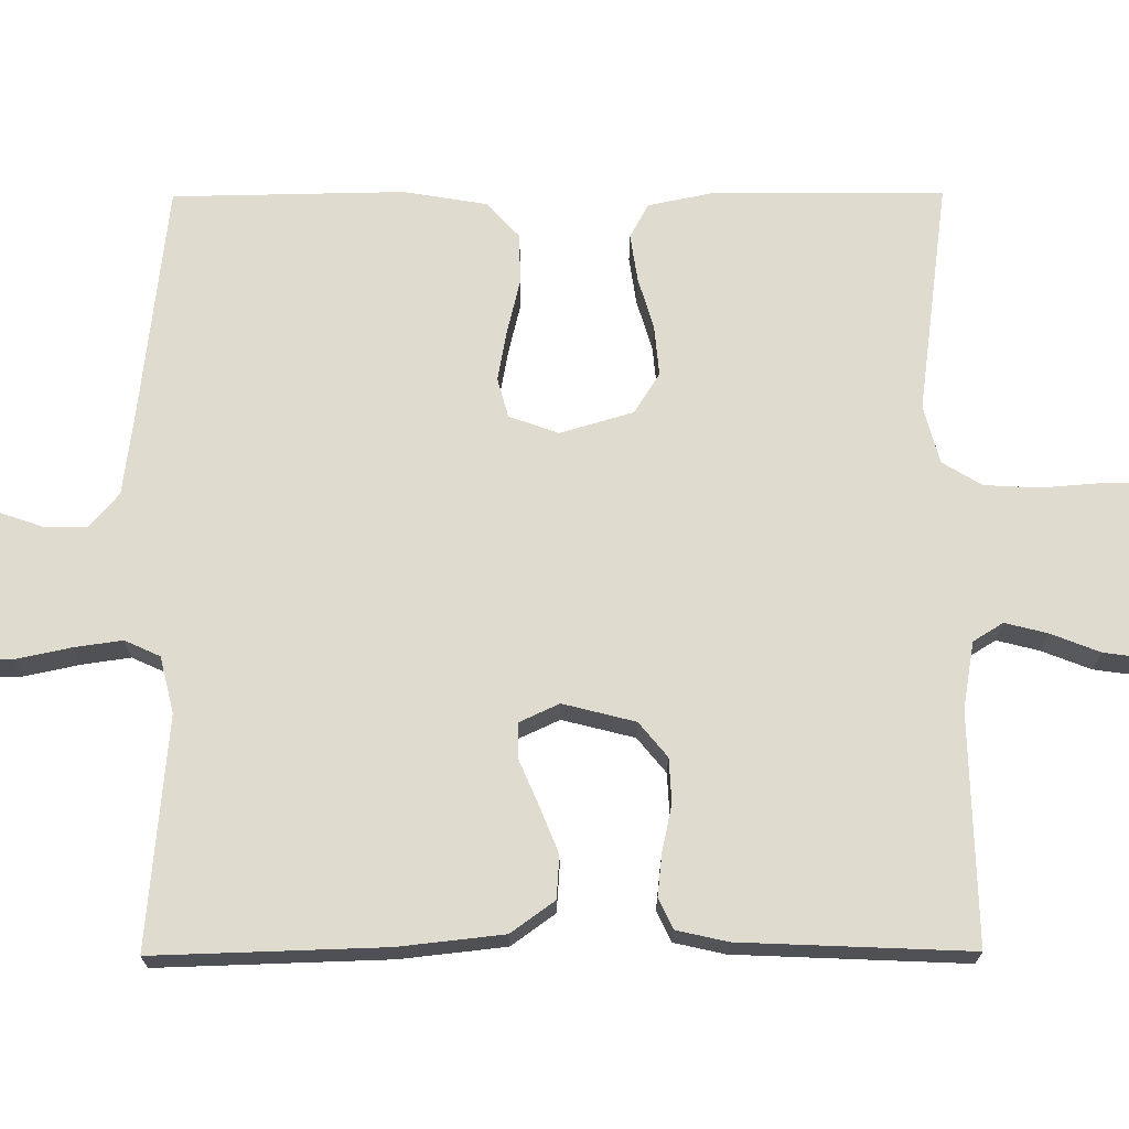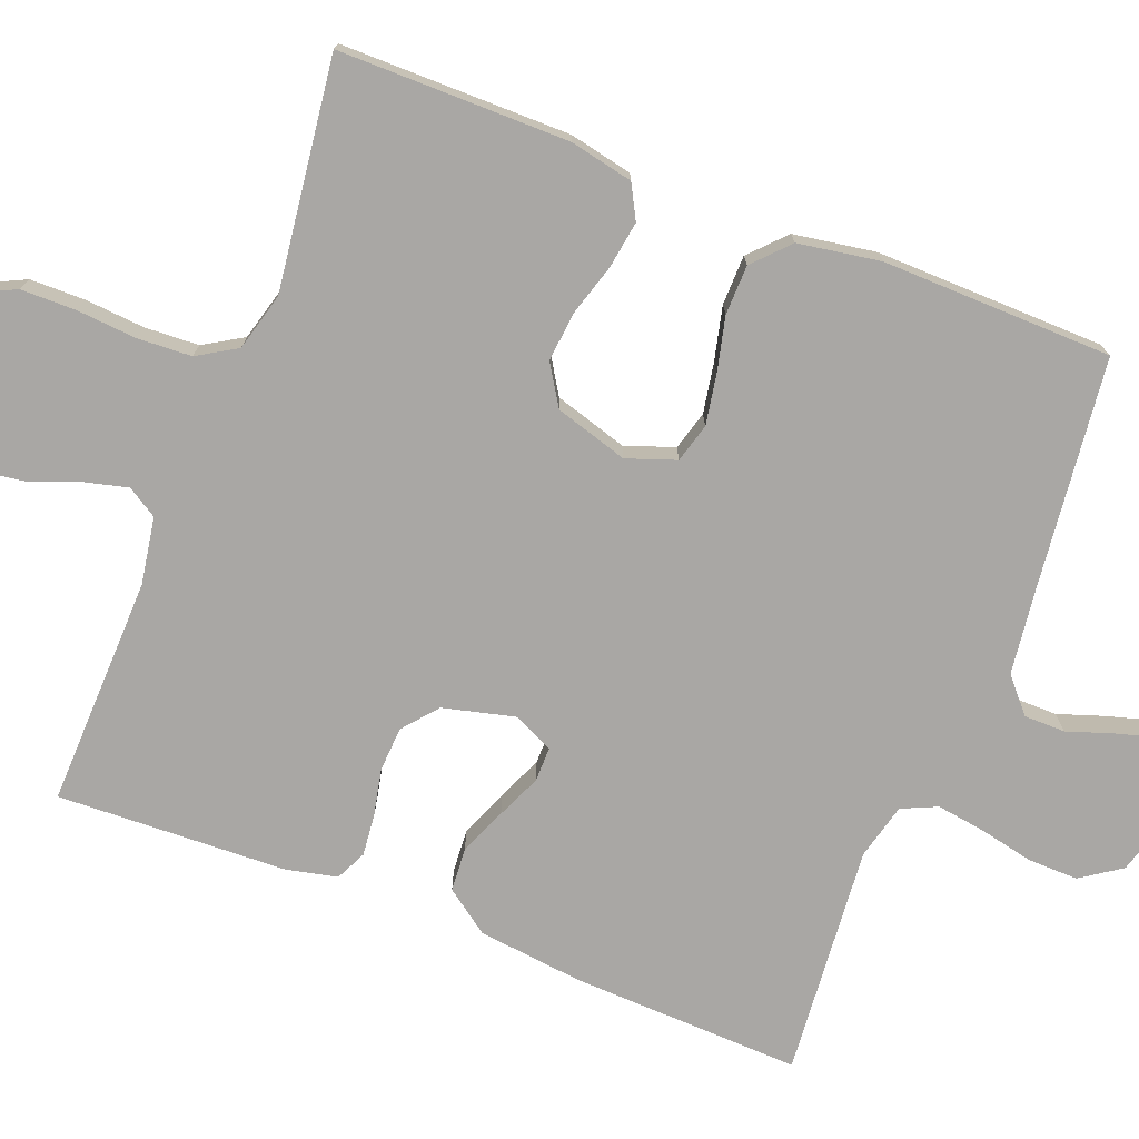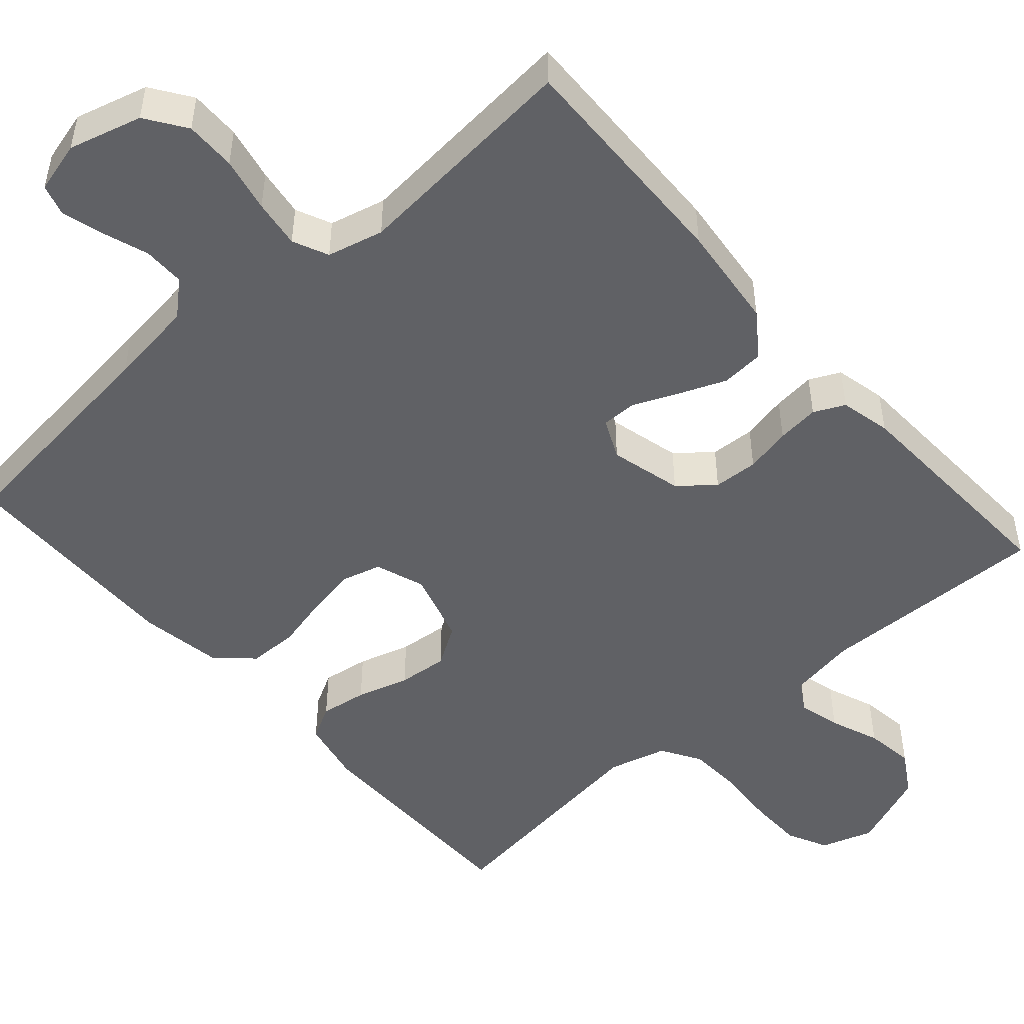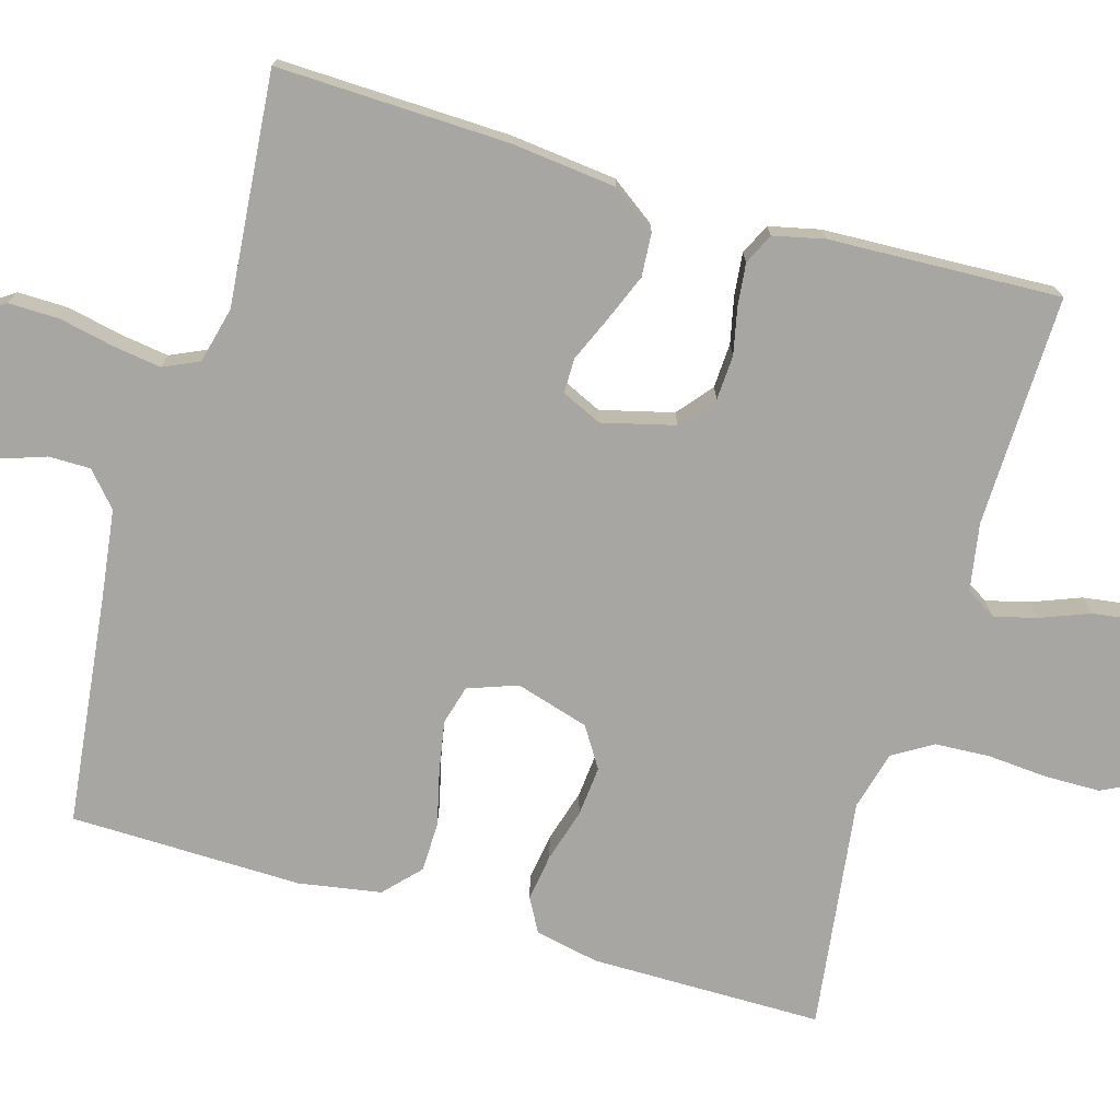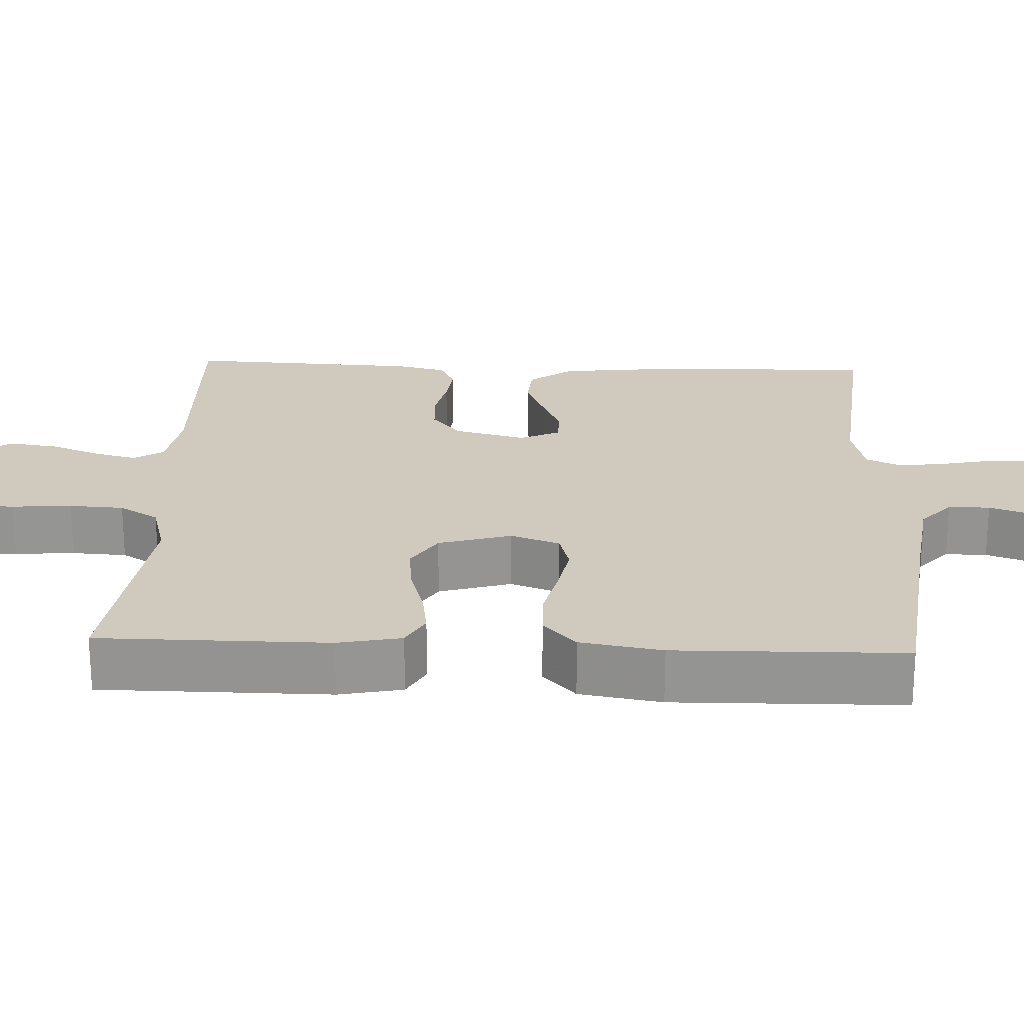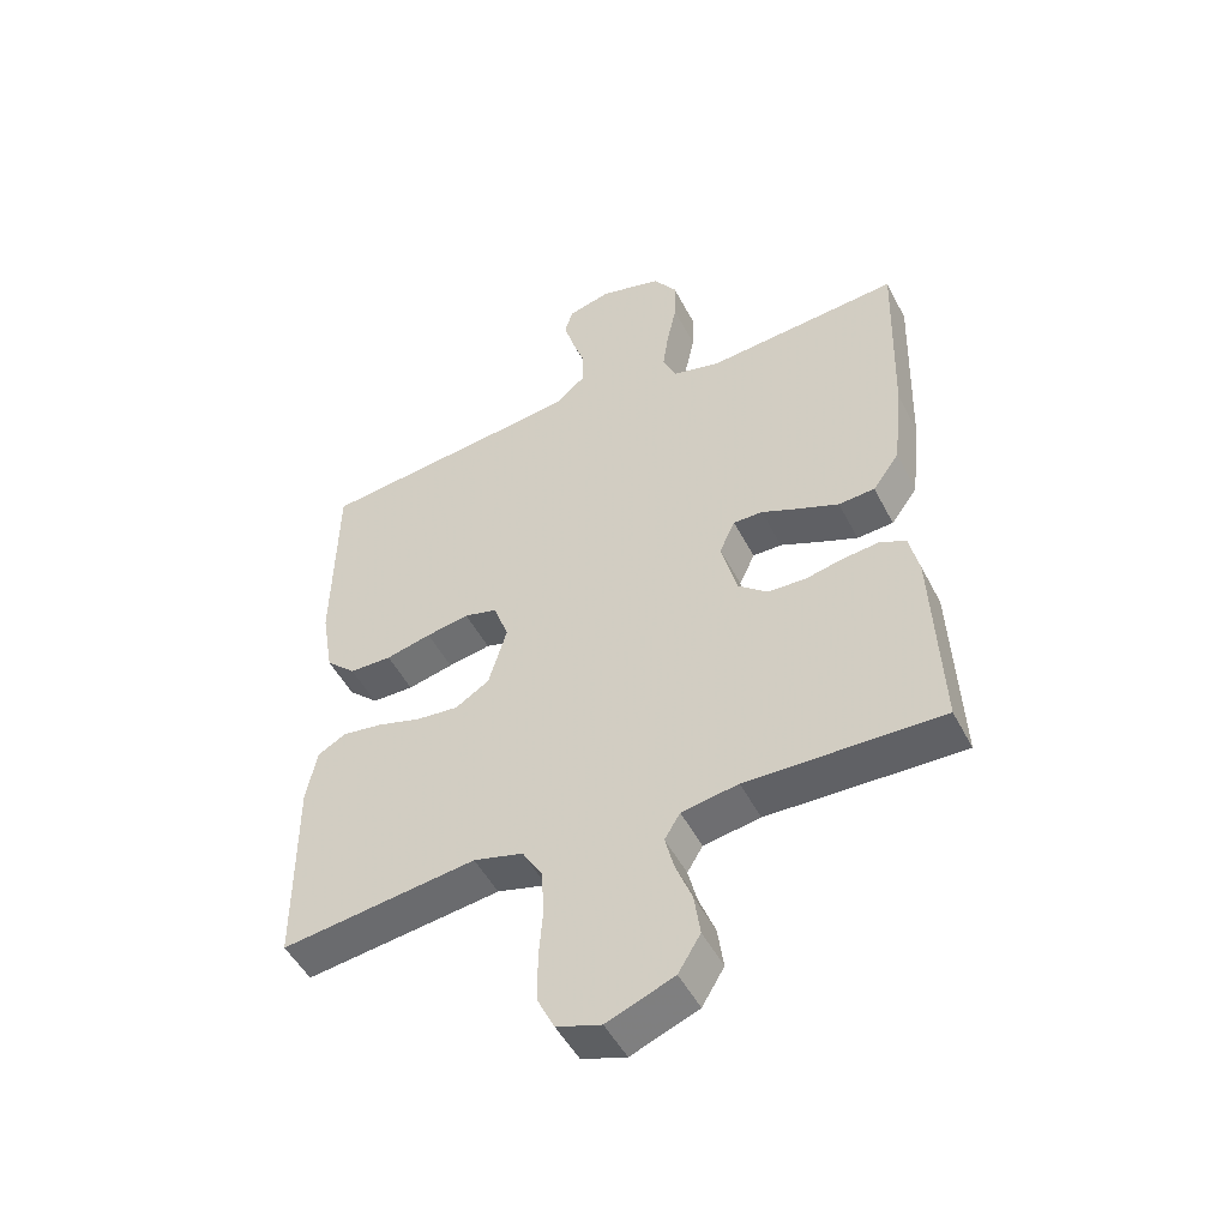
<metadata>
{"format":"obj","ext":"obj","renderer":"f3d","projection":"perspective","resolution":1024,"background":"white","views":[{"elev":70.5,"azim":89.7,"up":"+Y"},{"elev":-74.7,"azim":-111.5,"up":"+Y"},{"elev":-49.2,"azim":41.3,"up":"+Y"},{"elev":-74.1,"azim":73.7,"up":"+Y"},{"elev":22.9,"azim":-87.6,"up":"+Y"},{"elev":-49.5,"azim":26.6,"up":"+Z"}]}
</metadata>
<code>
v -0.5 0.07 -0.5
v -0.501 0.07 -0.2
v -0.484 0.07 -0.117
v -0.44 0.07 -0.093
v -0.379 0.07 -0.102
v -0.311 0.07 -0.122
v -0.246 0.07 -0.128
v -0.194 0.07 -0.095
v -0.166 0.07 0
v -0.189 0.07 0.064
v -0.24 0.07 0.078
v -0.306 0.07 0.066
v -0.376 0.07 0.049
v -0.441 0.07 0.05
v -0.487 0.07 0.093
v -0.505 0.07 0.2
v -0.5 0.07 0.5
v -0.2 0.07 0.535
v -0.087 0.07 0.55
v -0.043 0.07 0.589
v -0.043 0.07 0.643
v -0.063 0.07 0.701
v -0.079 0.07 0.756
v -0.067 0.07 0.797
v 0 0.07 0.815
v 0.095 0.07 0.789
v 0.131 0.07 0.737
v 0.13 0.07 0.671
v 0.115 0.07 0.6
v 0.106 0.07 0.537
v 0.127 0.07 0.491
v 0.2 0.07 0.473
v 0.5 0.07 0.5
v 0.491 0.07 0.2
v 0.476 0.07 0.063
v 0.435 0.07 0.006
v 0.379 0.07 0.002
v 0.317 0.07 0.027
v 0.259 0.07 0.052
v 0.214 0.07 0.052
v 0.19 0.07 0
v 0.214 0.07 -0.094
v 0.259 0.07 -0.131
v 0.317 0.07 -0.134
v 0.377 0.07 -0.121
v 0.432 0.07 -0.115
v 0.472 0.07 -0.134
v 0.487 0.07 -0.2
v 0.5 0.07 -0.5
v 0.2 0.07 -0.493
v 0.113 0.07 -0.508
v 0.089 0.07 -0.547
v 0.103 0.07 -0.602
v 0.128 0.07 -0.666
v 0.137 0.07 -0.73
v 0.103 0.07 -0.786
v 0 0.07 -0.827
v -0.068 0.07 -0.805
v -0.094 0.07 -0.752
v -0.095 0.07 -0.68
v -0.089 0.07 -0.602
v -0.093 0.07 -0.531
v -0.124 0.07 -0.48
v -0.2 0.07 -0.46
v -0.5 0 -0.5
v -0.501 0 -0.2
v -0.484 0 -0.117
v -0.44 0 -0.093
v -0.379 0 -0.102
v -0.311 0 -0.122
v -0.246 0 -0.128
v -0.194 0 -0.095
v -0.166 0 0
v -0.189 0 0.064
v -0.24 0 0.078
v -0.306 0 0.066
v -0.376 0 0.049
v -0.441 0 0.05
v -0.487 0 0.093
v -0.505 0 0.2
v -0.5 0 0.5
v -0.2 0 0.535
v -0.087 0 0.55
v -0.043 0 0.589
v -0.043 0 0.643
v -0.063 0 0.701
v -0.079 0 0.756
v -0.067 0 0.797
v 0 0 0.815
v 0.095 0 0.789
v 0.131 0 0.737
v 0.13 0 0.671
v 0.115 0 0.6
v 0.106 0 0.537
v 0.127 0 0.491
v 0.2 0 0.473
v 0.5 0 0.5
v 0.491 0 0.2
v 0.476 0 0.063
v 0.435 0 0.006
v 0.379 0 0.002
v 0.317 0 0.027
v 0.259 0 0.052
v 0.214 0 0.052
v 0.19 0 0
v 0.214 0 -0.094
v 0.259 0 -0.131
v 0.317 0 -0.134
v 0.377 0 -0.121
v 0.432 0 -0.115
v 0.472 0 -0.134
v 0.487 0 -0.2
v 0.5 0 -0.5
v 0.2 0 -0.493
v 0.113 0 -0.508
v 0.089 0 -0.547
v 0.103 0 -0.602
v 0.128 0 -0.666
v 0.137 0 -0.73
v 0.103 0 -0.786
v 0 0 -0.827
v -0.068 0 -0.805
v -0.094 0 -0.752
v -0.095 0 -0.68
v -0.089 0 -0.602
v -0.093 0 -0.531
v -0.124 0 -0.48
v -0.2 0 -0.46
f 59 60 61
f 58 59 61
f 57 58 61
f 56 57 61
f 55 56 61
f 54 55 61
f 53 54 61
f 52 53 61 62
f 51 52 62 63
f 48 49 50
f 47 48 50
f 46 47 50
f 45 46 50
f 44 45 50
f 51 63 64
f 50 51 64
f 44 50 64
f 43 44 64
f 37 38 39
f 36 37 39
f 35 36 39
f 34 35 39
f 33 34 39
f 32 33 39
f 31 32 39 40
f 30 31 40 41
f 27 28 29
f 26 27 29
f 25 26 29
f 24 25 29
f 23 24 29
f 22 23 29
f 21 22 29
f 20 21 29 30
f 19 20 30 41
f 16 17 18
f 15 16 18
f 14 15 18
f 13 14 18
f 12 13 18
f 11 12 18 19
f 10 11 19 41
f 4 5 6
f 3 4 6
f 2 3 6
f 1 2 6
f 64 1 6
f 64 6 7
f 64 7 8
f 43 64 8
f 42 43 8
f 9 10 41 42
f 8 9 42
f 125 124 123
f 125 123 122
f 125 122 121
f 125 121 120
f 125 120 119
f 125 119 118
f 125 118 117
f 126 125 117 116
f 127 126 116 115
f 114 113 112
f 114 112 111
f 114 111 110
f 114 110 109
f 114 109 108
f 128 127 115
f 128 115 114
f 128 114 108
f 128 108 107
f 103 102 101
f 103 101 100
f 103 100 99
f 103 99 98
f 103 98 97
f 103 97 96
f 104 103 96 95
f 105 104 95 94
f 93 92 91
f 93 91 90
f 93 90 89
f 93 89 88
f 93 88 87
f 93 87 86
f 93 86 85
f 94 93 85 84
f 105 94 84 83
f 82 81 80
f 82 80 79
f 82 79 78
f 82 78 77
f 82 77 76
f 83 82 76 75
f 105 83 75 74
f 70 69 68
f 70 68 67
f 70 67 66
f 70 66 65
f 70 65 128
f 71 70 128
f 72 71 128
f 72 128 107
f 72 107 106
f 106 105 74 73
f 106 73 72
f 1 65 66 2
f 2 66 67 3
f 3 67 68 4
f 4 68 69 5
f 5 69 70 6
f 6 70 71 7
f 7 71 72 8
f 8 72 73 9
f 9 73 74 10
f 10 74 75 11
f 11 75 76 12
f 12 76 77 13
f 13 77 78 14
f 14 78 79 15
f 15 79 80 16
f 16 80 81 17
f 17 81 82 18
f 18 82 83 19
f 19 83 84 20
f 20 84 85 21
f 21 85 86 22
f 22 86 87 23
f 23 87 88 24
f 24 88 89 25
f 25 89 90 26
f 26 90 91 27
f 27 91 92 28
f 28 92 93 29
f 29 93 94 30
f 30 94 95 31
f 31 95 96 32
f 32 96 97 33
f 33 97 98 34
f 34 98 99 35
f 35 99 100 36
f 36 100 101 37
f 37 101 102 38
f 38 102 103 39
f 39 103 104 40
f 40 104 105 41
f 41 105 106 42
f 42 106 107 43
f 43 107 108 44
f 44 108 109 45
f 45 109 110 46
f 46 110 111 47
f 47 111 112 48
f 48 112 113 49
f 49 113 114 50
f 50 114 115 51
f 51 115 116 52
f 52 116 117 53
f 53 117 118 54
f 54 118 119 55
f 55 119 120 56
f 56 120 121 57
f 57 121 122 58
f 58 122 123 59
f 59 123 124 60
f 60 124 125 61
f 61 125 126 62
f 62 126 127 63
f 63 127 128 64
f 64 128 65 1

</code>
